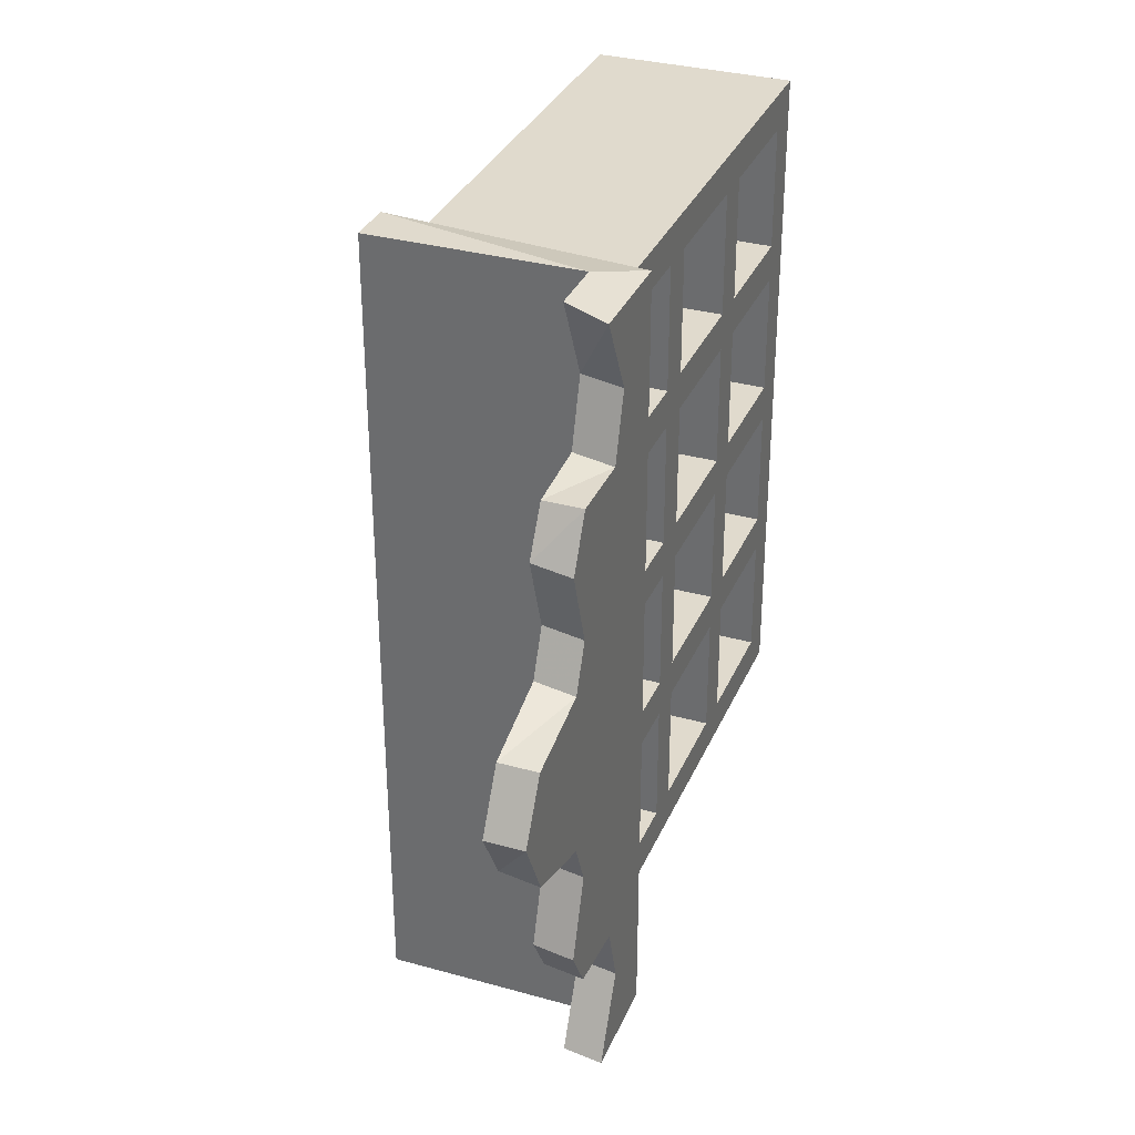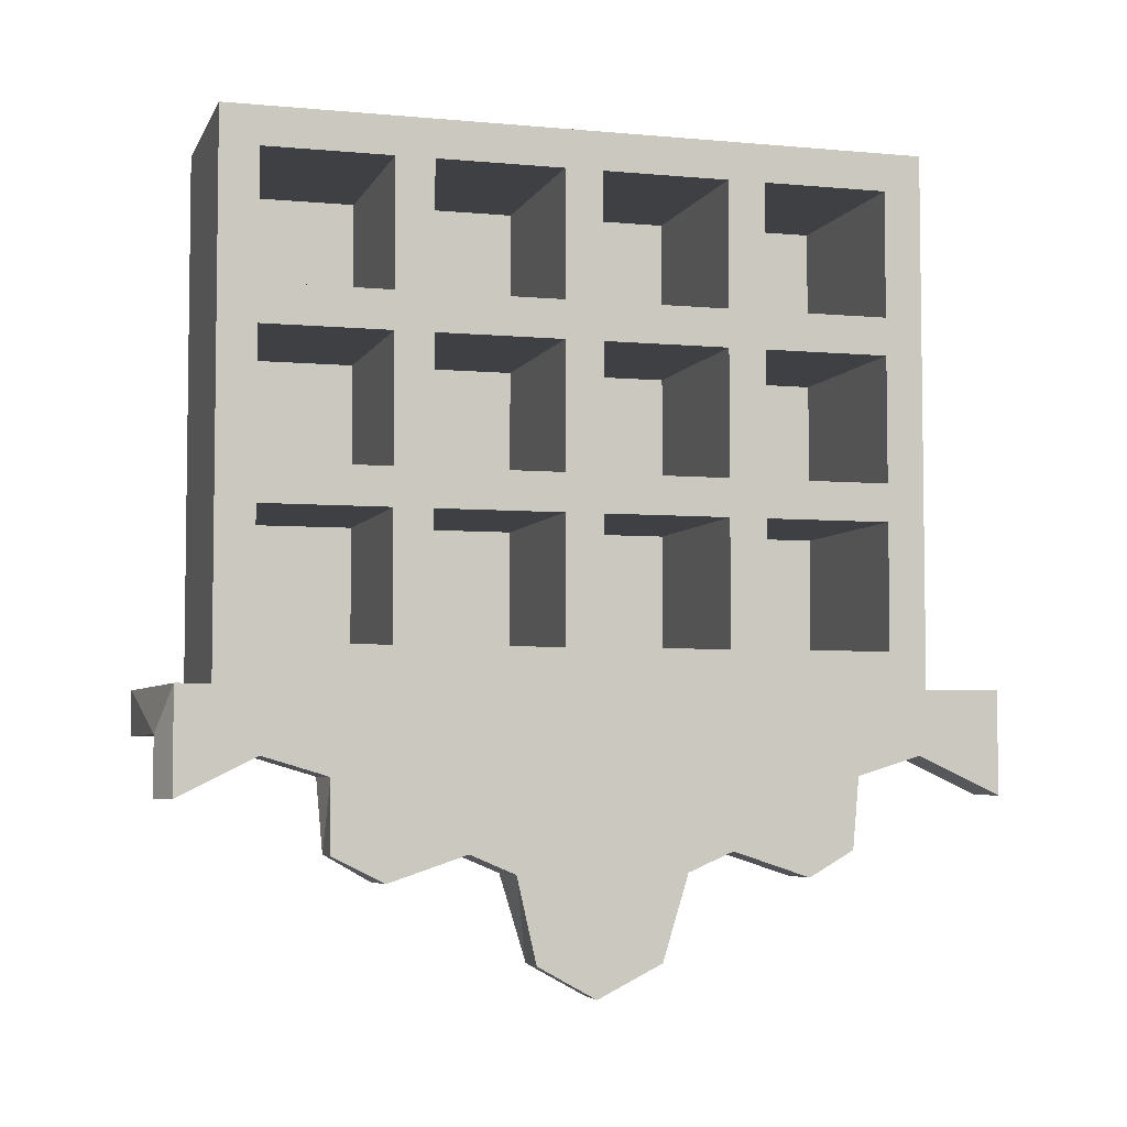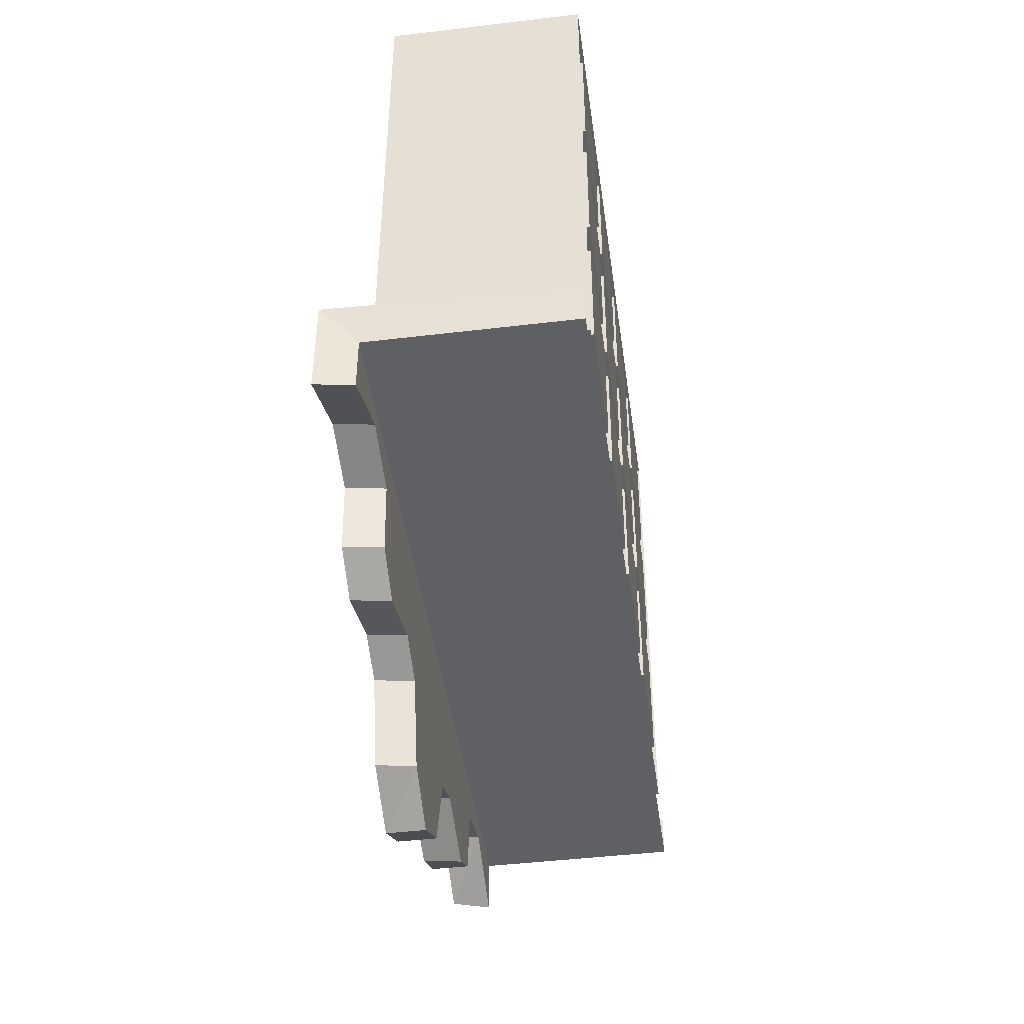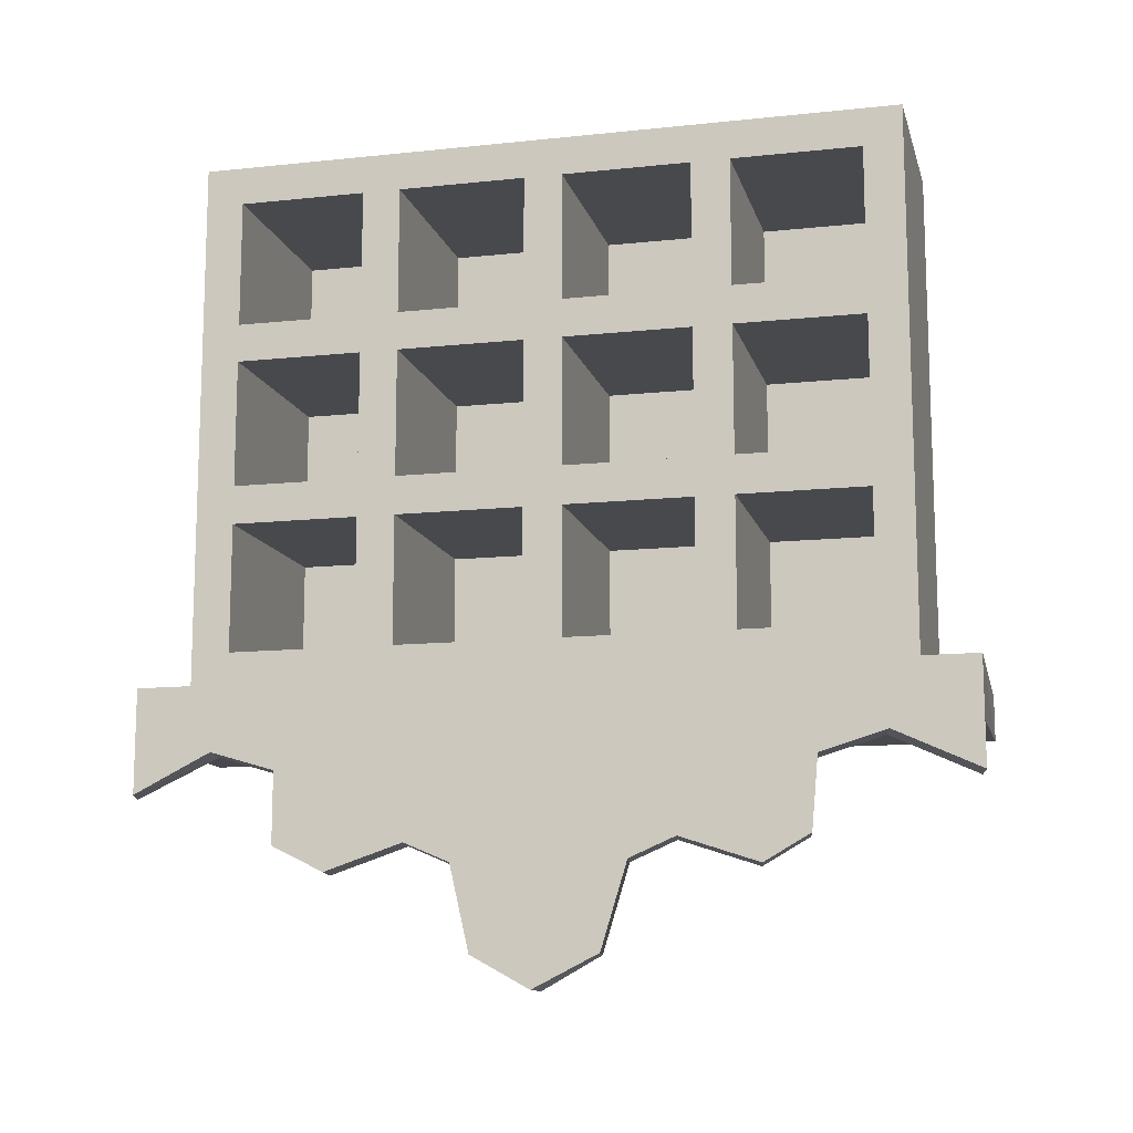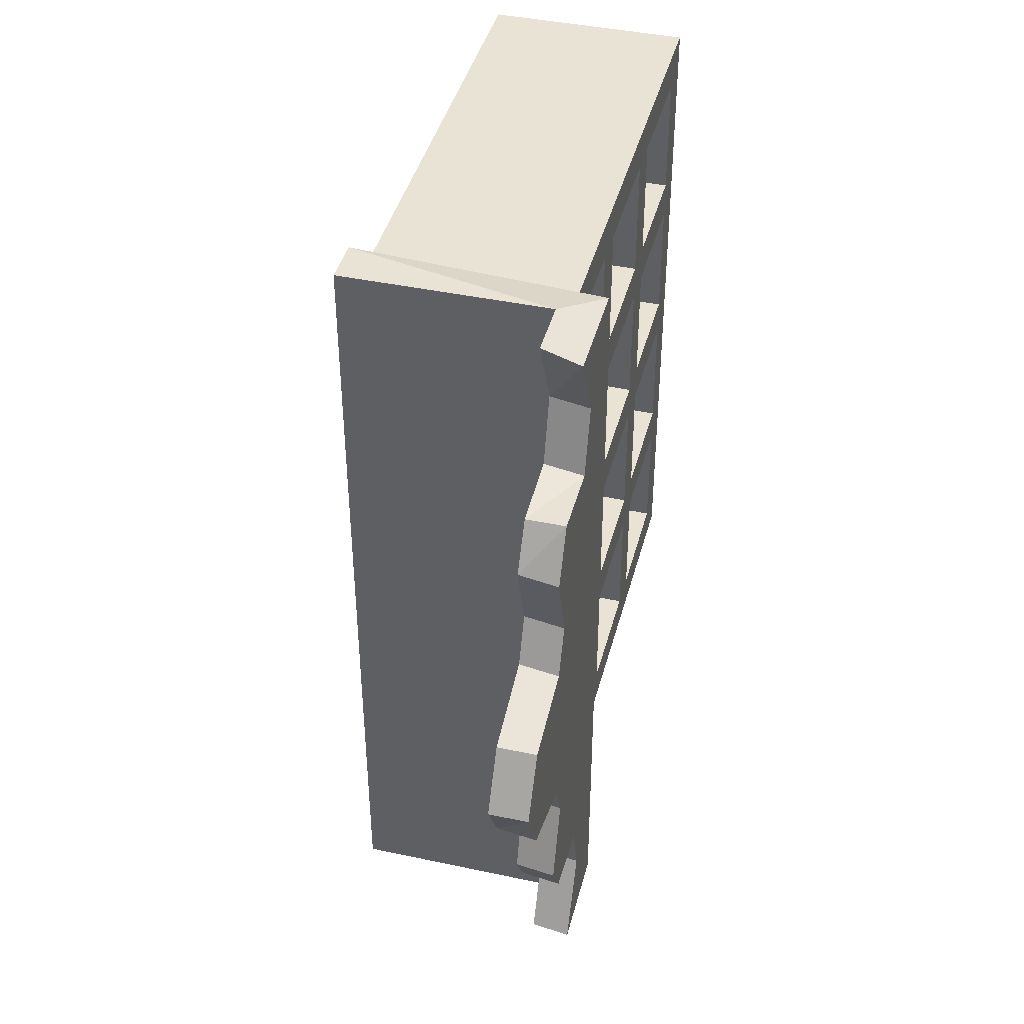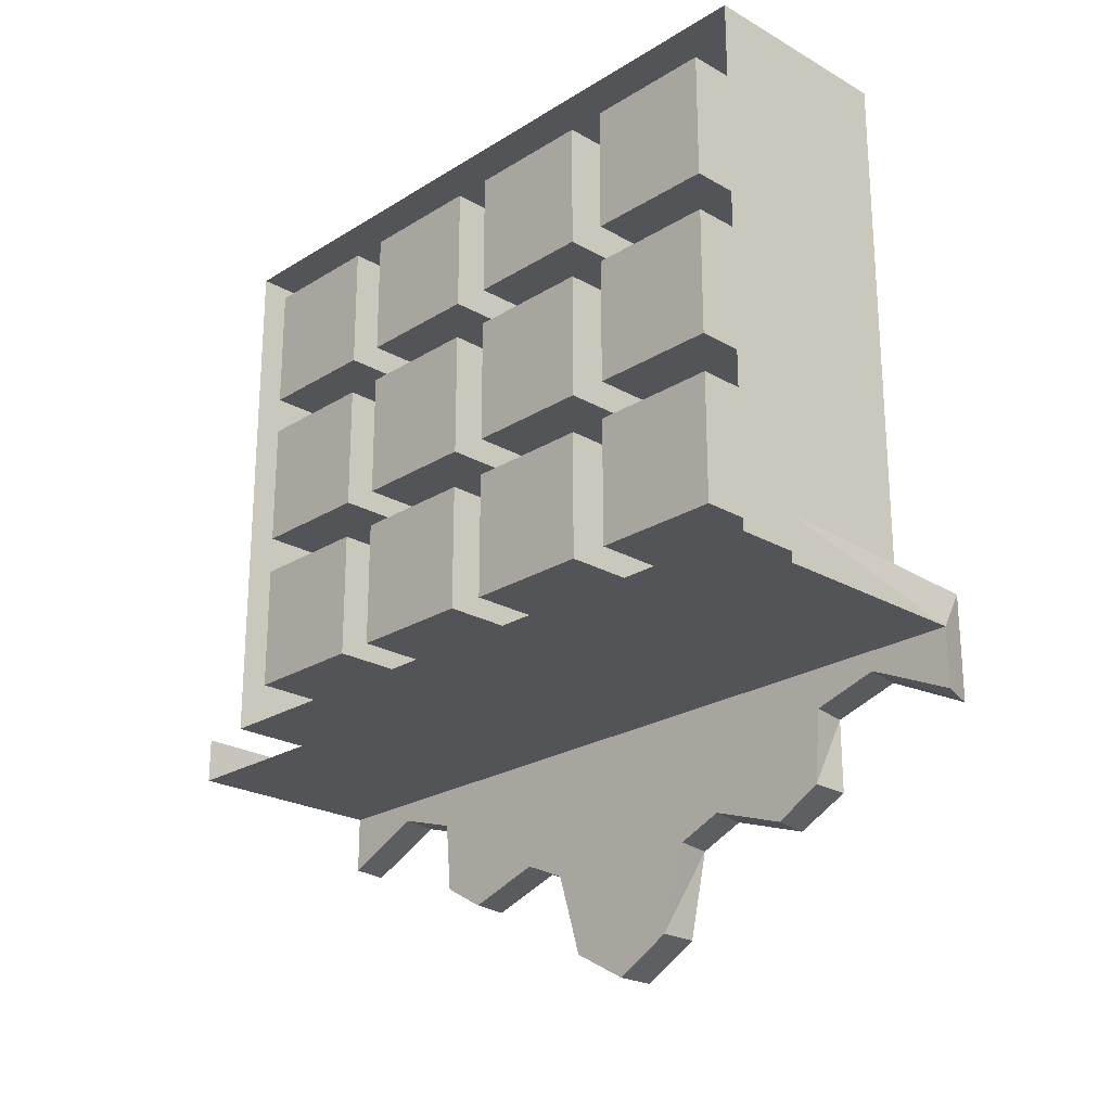
<metadata>
{"format":"obj","ext":"obj","renderer":"f3d","projection":"perspective","resolution":1024,"background":"white","views":[{"elev":33.0,"azim":20.9,"up":"+Z"},{"elev":-4.8,"azim":73.8,"up":"+Y"},{"elev":-45.0,"azim":-172.1,"up":"+Y"},{"elev":-12.4,"azim":103.9,"up":"+Y"},{"elev":42.0,"azim":14.4,"up":"+Z"},{"elev":-23.4,"azim":-43.8,"up":"+Y"}]}
</metadata>
<code>
v -0.125 -1.328 0.2266
v -0.125 -1.172 0.2266
v -0.375 -1.172 0.2266
v -0.375 -1.328 0.2266
v -0.125 -1.328 0.3828
v -0.125 -1.375 0.4297
v -0.125 -1.375 0.2031
v -0.125 -1.328 0.1797
v -0.125 -1.172 0.1797
v -0.125 -1.125 0.1797
v -0.125 -1.125 0.2266
v -0.125 -1.172 0.3828
v -0.375 -1.172 0.3828
v -0.375 -1.328 0.3828
v -0.125 -1.148 0.4297
v -0.375 -1.148 0.4297
v -0.375 -1.375 0.4297
v -0.375 -1.375 0.2031
v -0.125 -1.375 0
v -0.125 -1.328 0.02344
v -0.375 -1.328 0.02344
v -0.375 -1.328 0.1797
v -0.375 -1.172 0.1797
v -0.125 -1.172 0.02344
v -0.125 -1.125 0.02344
v -0.375 -1.125 0.02344
v -0.375 -1.125 0.1797
v -0.125 -0.9688 0.1797
v -0.125 -0.9688 0.2266
v -0.375 -0.9688 0.2266
v -0.375 -1.125 0.2266
v -0.125 -1.125 0.3828
v -0.125 -0.9453 0.4297
v -0.375 -0.9453 0.4297
v -0.125 -1.172 -0.1797
v -0.125 -1.172 -0.02344
v -0.375 -1.172 -0.02344
v -0.375 -1.172 -0.1797
v -0.125 -1.328 -0.1797
v -0.125 -1.328 -0.2266
v -0.125 -1.172 -0.2266
v -0.125 -1.125 -0.1797
v -0.125 -1.125 -0.02344
v -0.125 -1.328 -0.02344
v -0.375 -1.328 -0.02344
v -0.375 -1.328 -0.1797
v -0.125 -1.375 -0.2031
v -0.125 -1.328 -0.3828
v -0.375 -1.328 -0.3828
v -0.375 -1.328 -0.2266
v -0.375 -1.172 -0.2266
v -0.125 -1.172 -0.3828
v -0.125 -1.125 -0.3828
v -0.125 -1.125 -0.2266
v -0.125 -0.9688 -0.1797
v -0.375 -0.9688 -0.1797
v -0.375 -1.125 -0.1797
v -0.375 -1.125 -0.02344
v -0.125 -0.9688 -0.02344
v -0.125 -0.9688 0.02344
v -0.375 -0.9688 0.02344
v -0.375 -0.9688 0.1797
v -0.125 -0.9219 0.02344
v -0.125 -0.9219 0.1797
v -0.125 -0.9219 0.2266
v -0.125 -0.9688 0.3828
v -0.375 -0.9688 0.3828
v -0.375 -1.125 0.3828
v -0.125 -0.9219 0.3828
v -0.125 -0.7188 0.4297
v -0.375 -0.7188 0.4297
v -0.375 -1.172 -0.3828
v -0.125 -1.375 -0.4297
v -0.125 -1.148 -0.4297
v -0.125 -0.9688 -0.3828
v -0.375 -0.9688 -0.3828
v -0.375 -1.125 -0.3828
v -0.375 -1.125 -0.2266
v -0.125 -0.9688 -0.2266
v -0.125 -0.9219 -0.1797
v -0.375 -0.9688 -0.02344
v -0.375 -1.172 0.02344
v -0.125 -0.9219 -0.02344
v -0.375 -0.9219 -0.1797
v -0.375 -0.9219 -0.02344
v -0.125 -0.7656 -0.02344
v -0.125 -0.7656 0.02344
v -0.375 -0.9688 -0.2266
v -0.125 -0.9219 -0.3828
v -0.125 -0.9219 -0.2266
v -0.125 -0.7656 -0.1797
v -0.375 -0.7656 -0.1797
v -0.375 -0.7656 -0.02344
v -0.125 -0.7188 -0.2031
v -0.125 -0.7188 0
v -0.125 -0.7656 0.1797
v -0.375 -0.7656 0.1797
v -0.375 -0.7656 0.02344
v -0.375 -0.9219 0.02344
v -0.375 -0.9219 0.1797
v -0.125 -0.7656 0.2266
v -0.375 -0.7656 0.2266
v -0.375 -0.9219 0.2266
v -0.375 -0.9219 -0.3828
v -0.375 -0.9219 -0.2266
v -0.125 -0.7656 -0.2266
v -0.125 -0.7188 -0.4297
v -0.375 -0.7188 -0.4297
v -0.375 -0.7188 -0.2031
v -0.375 -0.7188 0
v -0.125 -0.7188 0.2031
v -0.125 -0.7656 0.3828
v -0.375 -0.7656 0.3828
v -0.375 -0.9219 0.3828
v -0.375 -0.7188 0.2031
v -0.375 -0.7656 -0.2266
v -0.125 -0.7656 -0.3828
v -0.125 -0.9453 -0.4297
v -0.375 -0.9453 -0.4297
v -0.375 -0.7656 -0.3828
v -0.375 -1.148 -0.4297
v -0.375 -1.375 -0.2031
v -0.375 -1.375 -0.4297
v -0.375 -1.375 0
v -0.125 -1.5 0.4922
v -0.07812 -1.5 0.4766
v -0.07812 -1.375 0.4766
v -0.125 -1.43 0.4922
v -0.125 -1.453 0.3906
v -0.07812 -1.453 0.3828
v -0.07812 -1.375 0.3906
v -0.07812 -1.477 0.3047
v -0.07812 -1.477 -0.3203
v -0.07812 -1.375 -0.4062
v -0.07812 -1.453 -0.3984
v -0.07812 -1.375 -0.5
v -0.07812 -1.5 -0.5
v -0.125 -1.43 -0.4922
v -0.375 -1.43 -0.4922
v -0.375 -1.375 -0.4922
v -0.125 -1.477 0.3125
v -0.125 -1.453 -0.3906
v -0.125 -1.477 -0.3125
v -0.125 -1.562 0.1562
v -0.125 -1.562 0.3047
v -0.07812 -1.562 0.3047
v -0.07812 -1.594 0.2422
v -0.07812 -1.562 0.1484
v -0.07812 -1.562 -0.1641
v -0.07812 -1.562 -0.3125
v -0.125 -1.5 -0.4922
v -0.375 -1.43 0.4922
v -0.375 -1.375 0.4922
v -0.125 -1.594 0.25
v -0.125 -1.586 0.1016
v -0.07812 -1.586 0.09375
v -0.07812 -1.586 -0.1094
v -0.125 -1.562 -0.1562
v -0.125 -1.594 -0.25
v -0.07812 -1.594 -0.2578
v -0.125 -1.562 -0.3047
v -0.125 -1.586 -0.1016
v -0.125 -1.688 0.07031
v -0.07812 -1.688 0.07031
v -0.07812 -1.688 -0.07812
v -0.125 -1.727 0
v -0.07812 -1.727 0
v -0.125 -1.688 -0.07031
f 1 2 3
f 1 3 4
f 1 4 5
f 2 12 13
f 2 13 3
f 3 13 4
f 4 13 14
f 4 14 5
f 5 14 12
f 8 20 21
f 8 21 22
f 8 22 9
f 9 22 23
f 9 23 24
f 10 25 26
f 10 26 27
f 10 27 28
f 11 29 30
f 11 30 31
f 11 31 32
f 12 14 13
f 35 36 37
f 35 37 38
f 35 38 39
f 36 44 45
f 36 45 37
f 37 45 46
f 37 46 38
f 38 46 39
f 39 46 44
f 40 48 49
f 40 49 50
f 40 50 41
f 41 50 51
f 41 51 52
f 42 55 56
f 42 56 57
f 42 57 43
f 43 57 58
f 43 58 59
f 25 60 61
f 25 61 26
f 26 61 62
f 26 62 27
f 27 62 28
f 28 62 60
f 29 66 67
f 29 67 30
f 30 67 31
f 31 67 68
f 31 68 32
f 32 68 66
f 52 51 72
f 52 72 48
f 53 75 76
f 53 76 77
f 53 77 54
f 54 77 78
f 54 78 79
f 55 59 81
f 55 81 56
f 56 81 57
f 57 81 58
f 58 81 59
f 48 72 49
f 49 72 51
f 49 51 50
f 20 24 82
f 20 82 21
f 21 82 23
f 21 23 22
f 24 23 82
f 44 46 45
f 66 68 67
f 83 80 84
f 83 84 85
f 83 85 86
f 79 78 88
f 79 88 75
f 80 91 92
f 80 92 84
f 84 92 93
f 84 93 85
f 85 93 86
f 86 93 91
f 87 96 97
f 87 97 98
f 87 98 63
f 63 98 99
f 63 99 64
f 64 99 100
f 64 100 96
f 65 101 102
f 65 102 103
f 65 103 69
f 75 88 76
f 76 88 77
f 77 88 78
f 90 89 104
f 90 104 105
f 90 105 106
f 101 112 113
f 101 113 102
f 102 113 103
f 103 113 114
f 103 114 69
f 69 114 112
f 60 62 61
f 96 100 97
f 97 100 99
f 97 99 98
f 112 114 113
f 91 93 92
f 106 105 116
f 106 116 117
f 117 116 120
f 117 120 89
f 89 120 104
f 104 120 116
f 104 116 105
f 125 126 127
f 125 127 128
f 125 129 126
f 126 129 130
f 126 130 127
f 127 130 131
f 131 130 132
f 131 132 133
f 131 133 134
f 134 133 135
f 134 135 136
f 136 135 137
f 136 137 138
f 136 138 139
f 136 139 140
f 141 132 130
f 141 130 129
f 141 145 132
f 132 145 146
f 132 146 147
f 132 147 148
f 132 148 149
f 132 149 133
f 133 149 150
f 133 150 143
f 133 143 142
f 133 142 135
f 135 142 151
f 135 151 137
f 137 151 138
f 152 128 153
f 153 128 127
f 154 147 146
f 154 146 145
f 154 144 147
f 147 144 148
f 148 144 155
f 148 155 156
f 148 156 157
f 148 157 149
f 149 157 158
f 149 158 159
f 149 159 160
f 149 160 150
f 150 160 161
f 150 161 143
f 155 163 156
f 156 163 164
f 156 164 165
f 156 165 157
f 157 165 162
f 157 162 158
f 166 167 164
f 166 164 163
f 166 168 167
f 167 168 165
f 167 165 164
f 161 160 159
f 162 165 168
f 1 5 6
f 1 6 7
f 1 7 8
f 1 8 2
f 2 8 9
f 2 9 10
f 2 10 11
f 2 11 12
f 5 12 15
f 5 15 6
f 6 15 16
f 6 16 17
f 6 17 7
f 7 17 18
f 7 18 19
f 7 19 20
f 7 20 8
f 9 24 25
f 9 25 10
f 10 28 29
f 10 29 11
f 11 32 12
f 12 32 15
f 15 32 33
f 15 33 34
f 15 34 16
f 35 39 40
f 35 40 41
f 35 41 42
f 35 42 36
f 36 42 43
f 36 43 25
f 36 25 24
f 36 24 44
f 39 44 19
f 39 19 47
f 39 47 40
f 40 47 48
f 41 52 53
f 41 53 54
f 41 54 42
f 42 54 55
f 43 59 60
f 43 60 25
f 28 60 63
f 28 63 64
f 28 64 29
f 29 64 65
f 29 65 66
f 32 66 33
f 33 66 69
f 33 69 70
f 33 70 71
f 33 71 34
f 52 48 73
f 52 73 74
f 52 74 53
f 53 74 75
f 54 79 55
f 55 79 80
f 55 80 59
f 83 86 87
f 83 87 63
f 83 63 59
f 83 59 80
f 79 75 89
f 79 89 90
f 79 90 80
f 80 90 91
f 86 91 94
f 86 94 95
f 86 95 87
f 87 95 96
f 64 96 101
f 64 101 65
f 65 69 66
f 90 106 91
f 91 106 94
f 94 106 107
f 94 107 108
f 94 108 109
f 94 109 95
f 95 109 110
f 95 110 111
f 95 111 96
f 96 111 101
f 101 111 112
f 69 112 70
f 70 112 111
f 70 111 115
f 70 115 71
f 106 117 107
f 107 117 118
f 107 118 119
f 107 119 108
f 117 89 118
f 118 89 75
f 118 75 74
f 118 74 121
f 118 121 119
f 24 20 44
f 44 20 19
f 47 73 48
f 73 47 122
f 73 122 123
f 73 123 74
f 74 123 121
f 59 63 60
f 47 19 124
f 47 124 122
f 19 18 124
f 111 110 115
f 125 128 129
f 141 129 142
f 141 142 143
f 141 143 144
f 141 144 145
f 138 151 142
f 138 142 129
f 138 129 128
f 138 128 139
f 139 128 152
f 154 145 144
f 143 161 159
f 143 159 158
f 143 158 144
f 144 158 155
f 155 158 162
f 155 162 163
f 166 163 168
f 162 168 163

</code>
